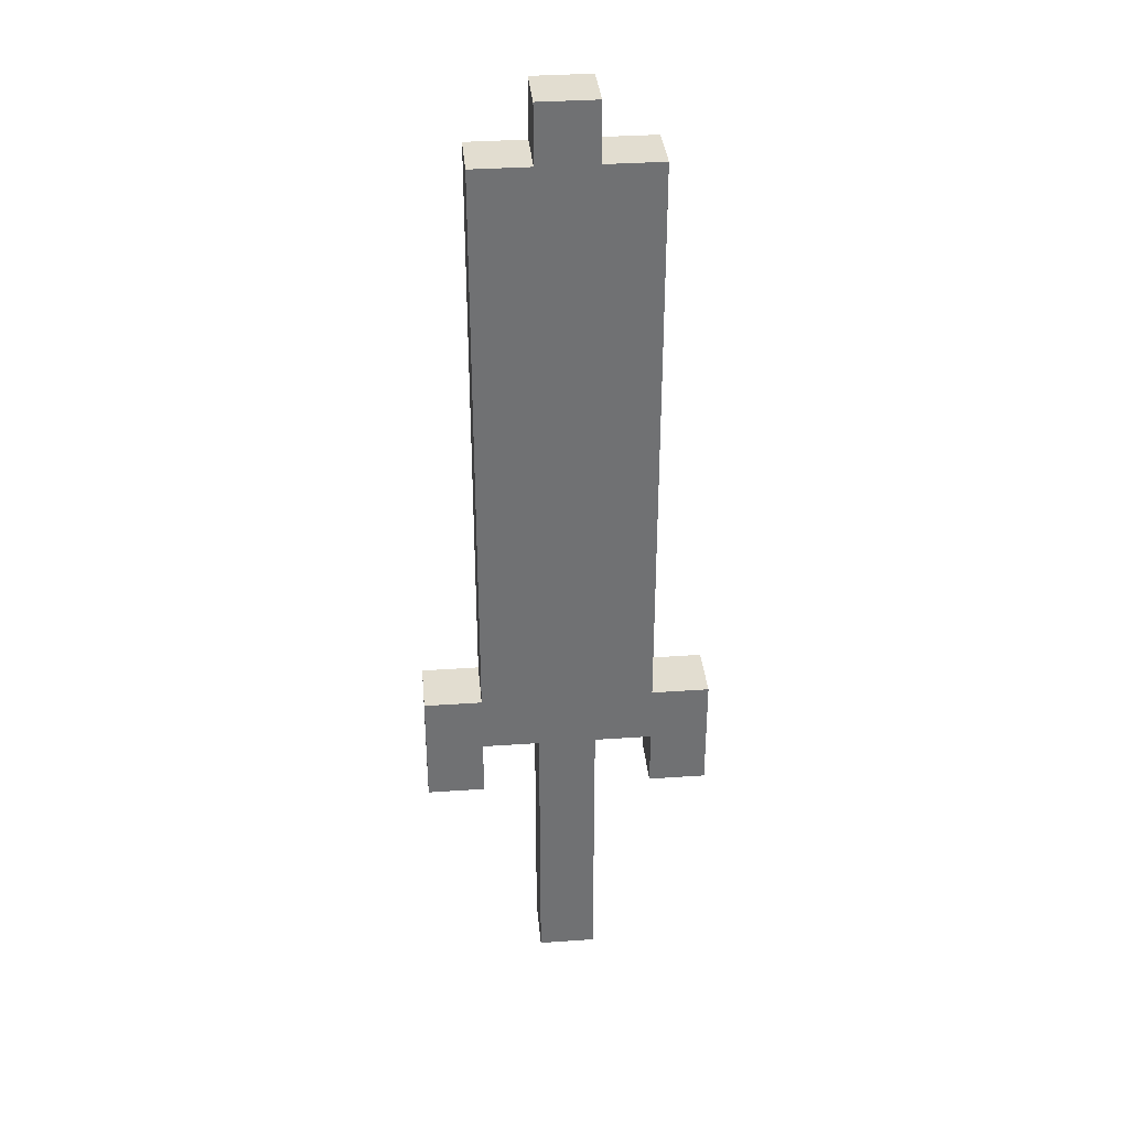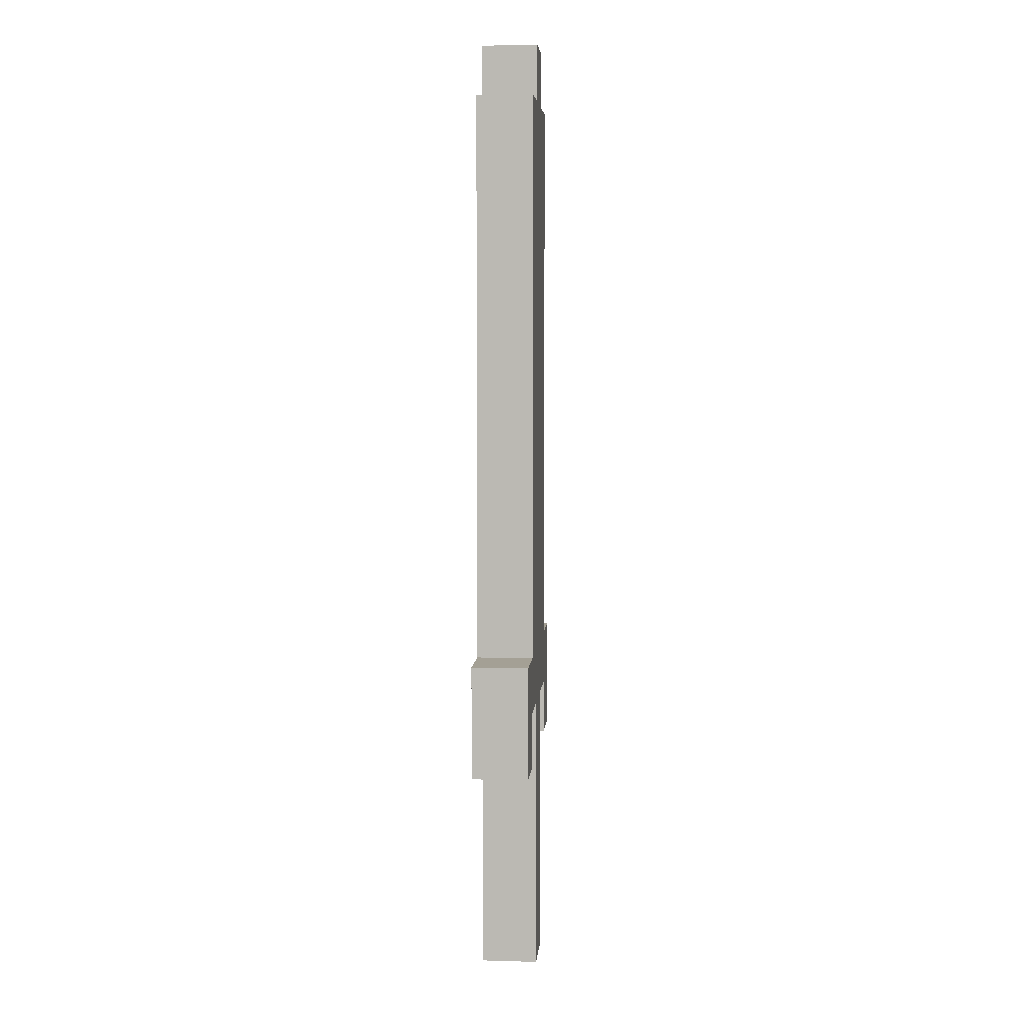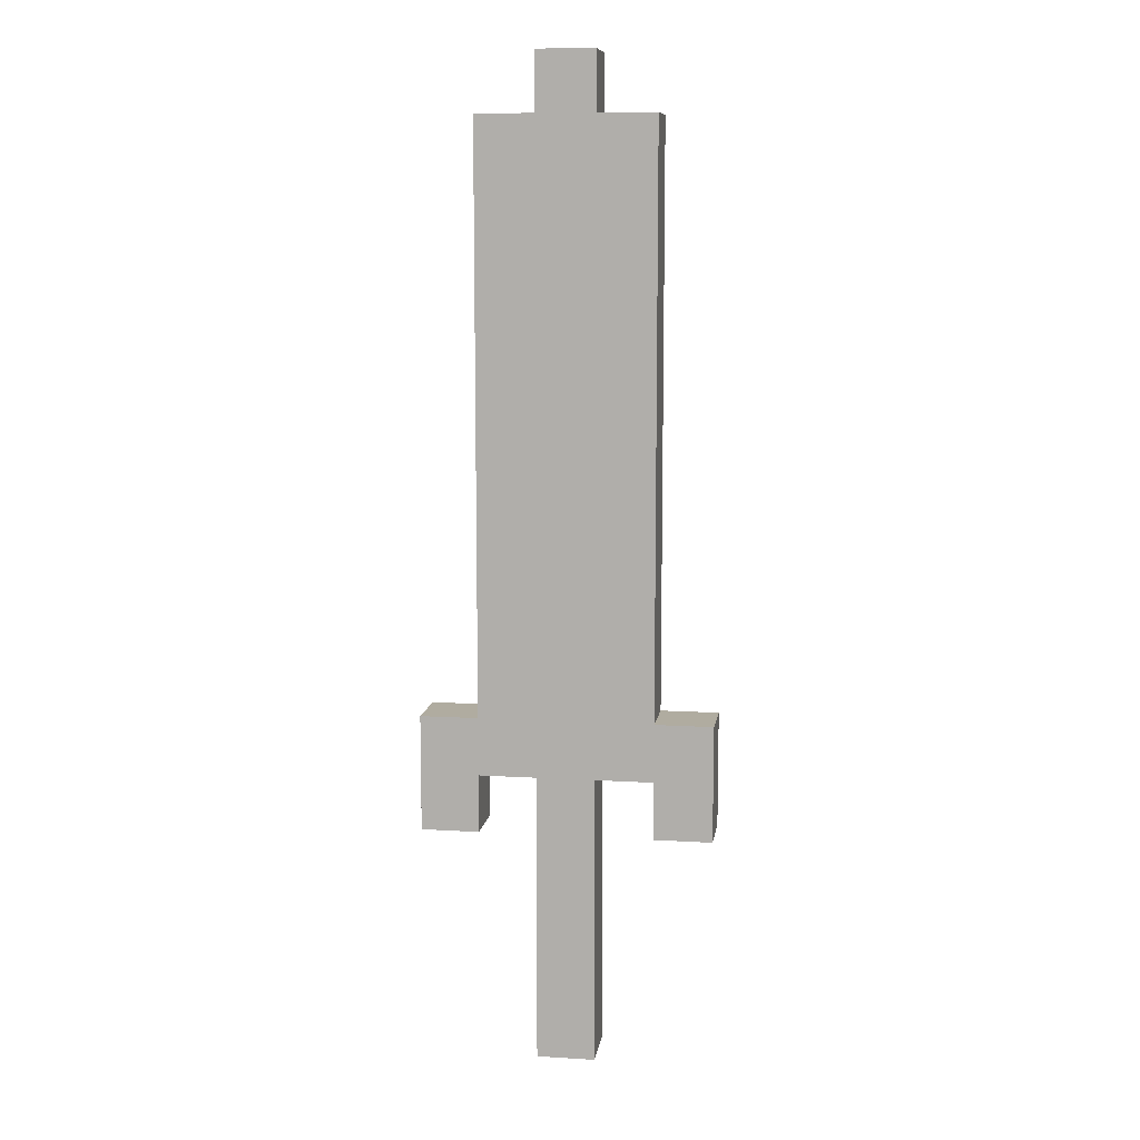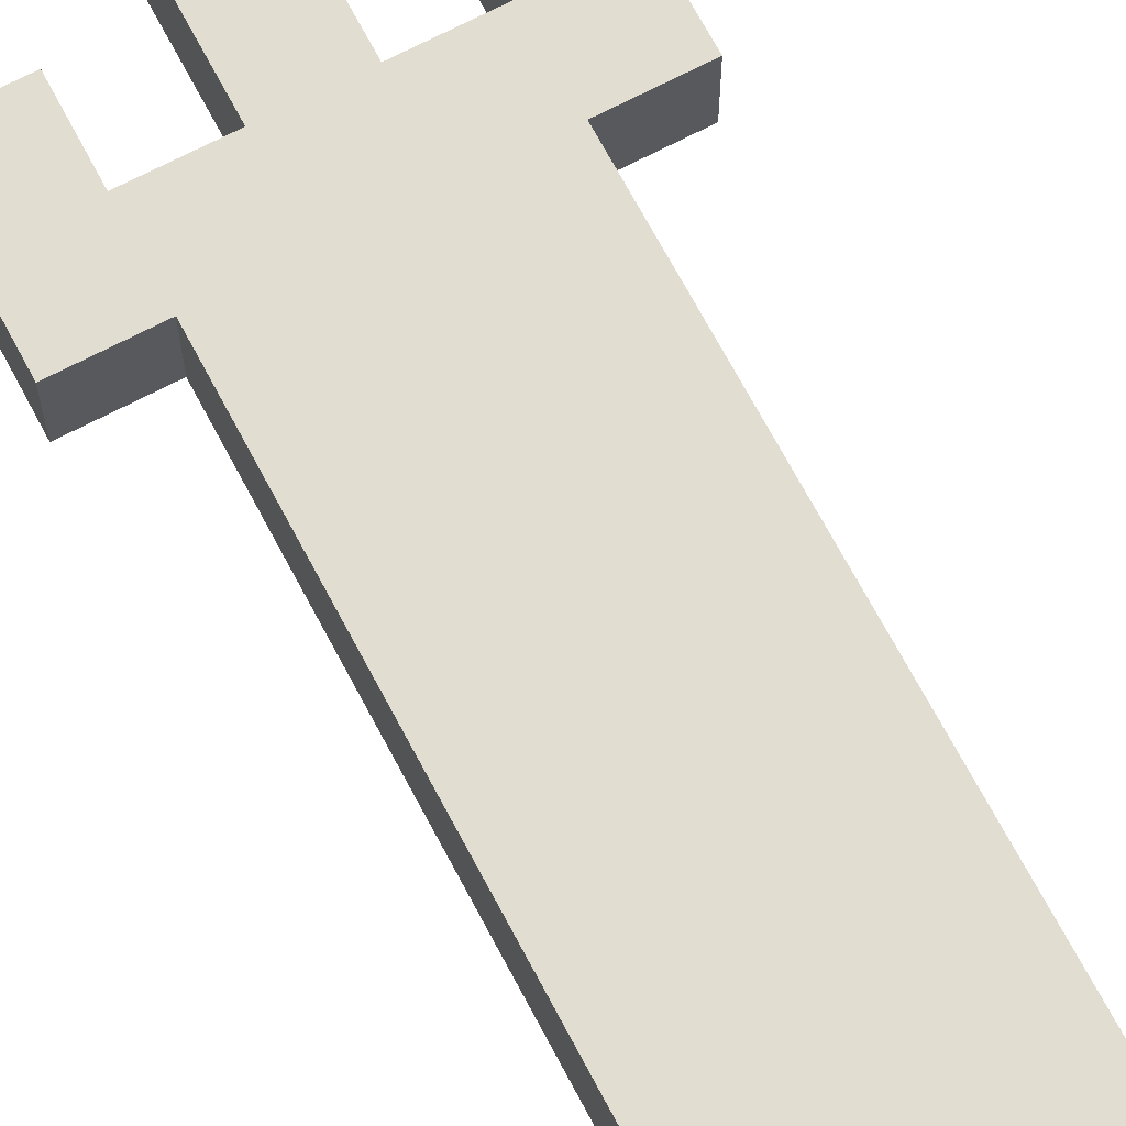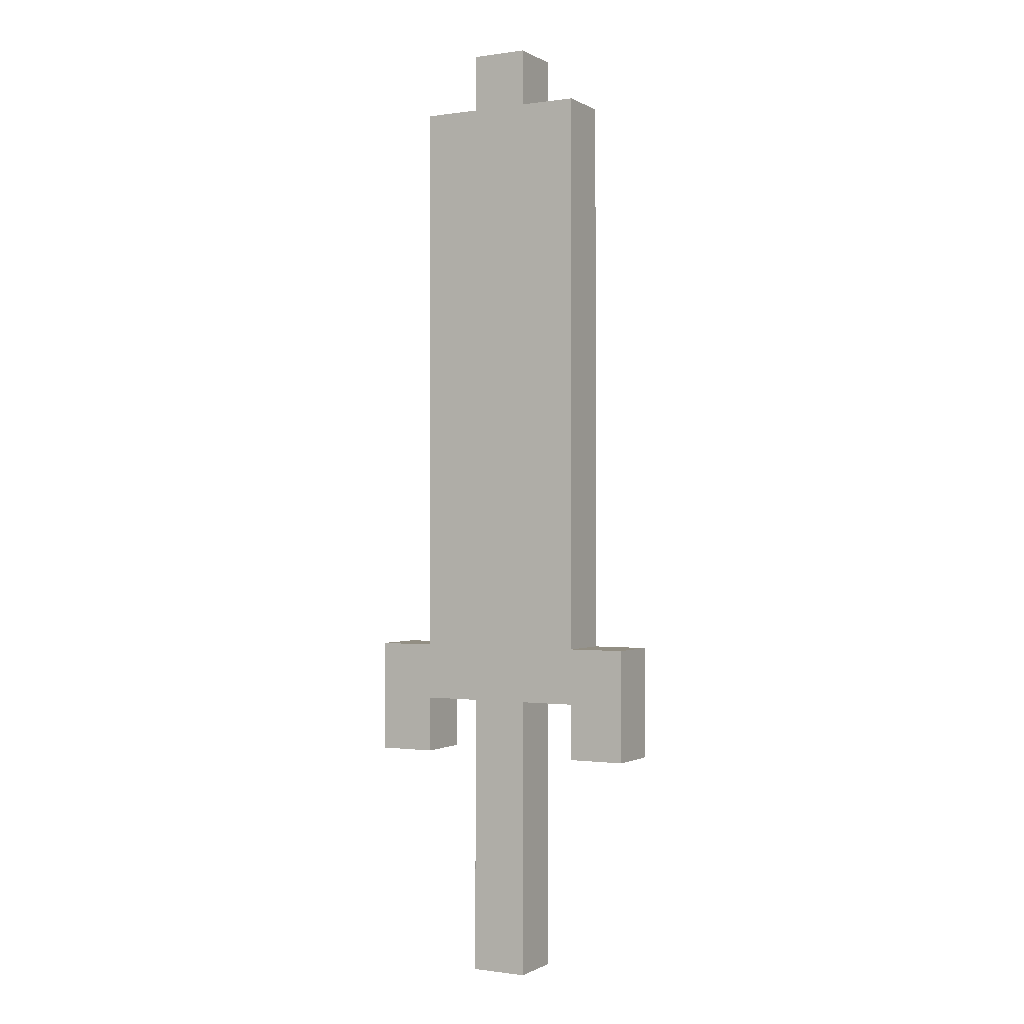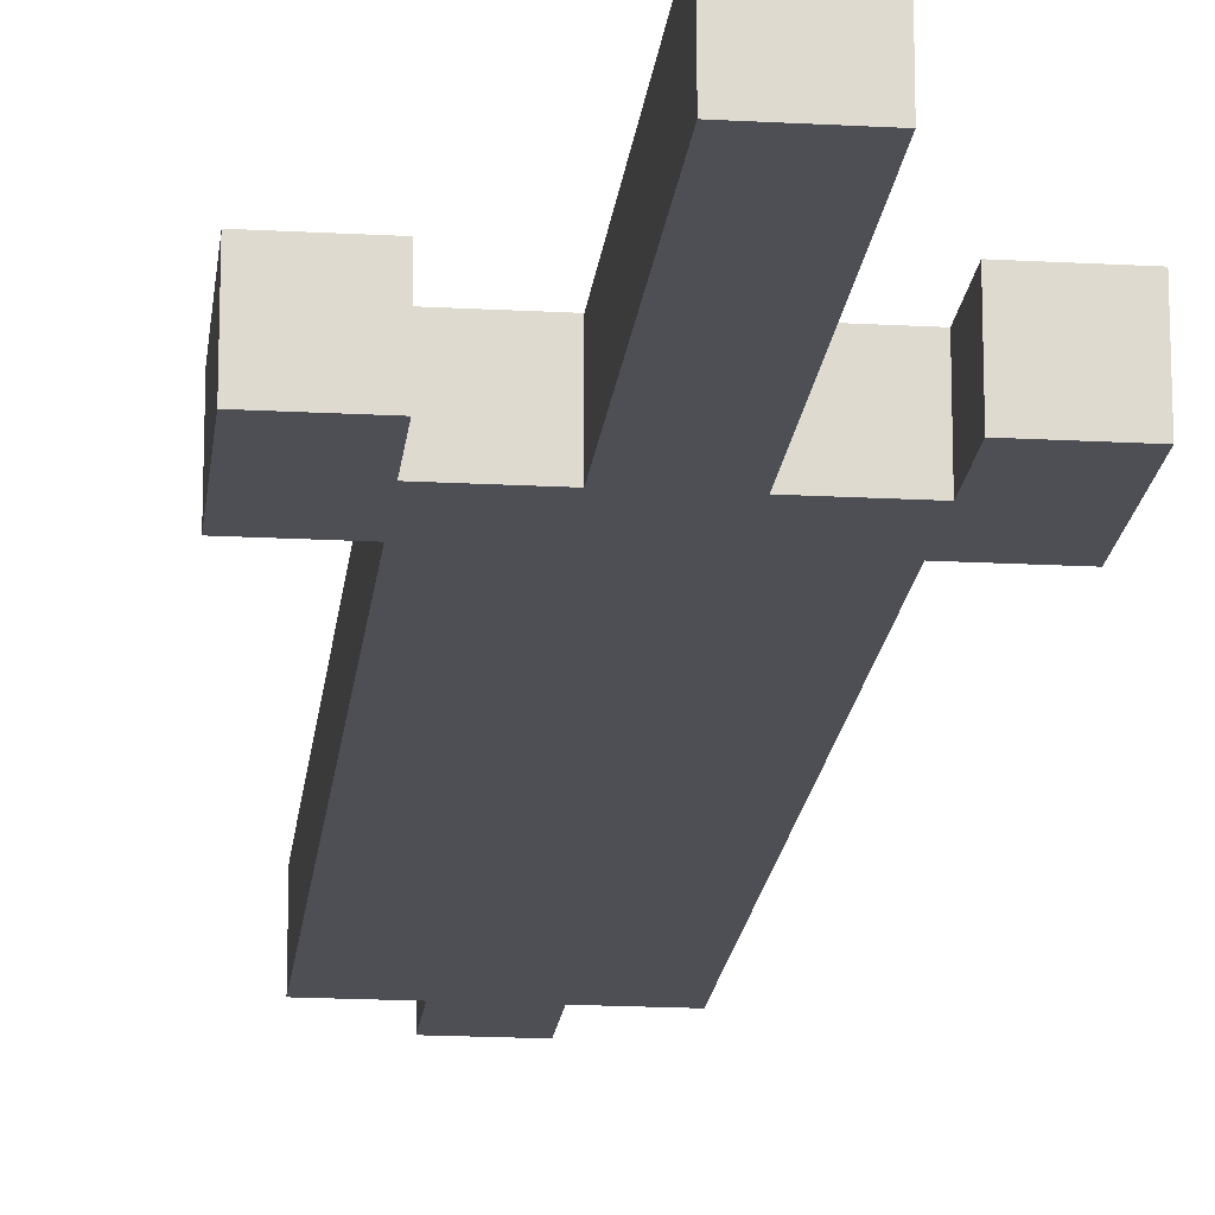
<metadata>
{"format":"obj","ext":"obj","renderer":"f3d","projection":"perspective","resolution":1024,"background":"white","views":[{"elev":35.1,"azim":-5.3,"up":"+Y"},{"elev":5.7,"azim":94.9,"up":"+Y"},{"elev":10.0,"azim":8.7,"up":"+Y"},{"elev":68.9,"azim":152.2,"up":"+Z"},{"elev":-0.6,"azim":-151.2,"up":"+Y"},{"elev":-18.4,"azim":-6.1,"up":"+Z"}]}
</metadata>
<code>
o
v -0.2 0.8 2.235e-08
v -0.2 0.8 -0.1
v -0.2 1 2.235e-08
v -0.2 1 -0.1
v -0.1 1 2.235e-08
v -0.1 1 -0.1
v -0.1 2 2.235e-08
v -0.1 2 -0.1
v 5.96e-08 0.4 2.235e-08
v 5.96e-08 0.4 -0.1
v 5.96e-08 0.5 2.235e-08
v 5.96e-08 0.5 -0.1
v 5.96e-08 0.6 2.235e-08
v 5.96e-08 0.6 -0.1
v 5.96e-08 0.8 2.235e-08
v 5.96e-08 0.8 -0.1
v 5.96e-08 0.9 2.235e-08
v 5.96e-08 0.9 -0.1
v 5.96e-08 2 2.235e-08
v 5.96e-08 2 -0.1
v 5.96e-08 2.1 2.235e-08
v 5.96e-08 2.1 -0.1
v 0.2 0.8 2.235e-08
v 0.2 0.8 -0.1
v 0.2 0.9 2.235e-08
v 0.2 0.9 -0.1
v -0.1 0.8 2.235e-08
v -0.1 0.8 -0.1
v -0.1 0.9 2.235e-08
v -0.1 0.9 -0.1
v 0.1 0.4 2.235e-08
v 0.1 0.4 -0.1
v 0.1 0.5 2.235e-08
v 0.1 0.5 -0.1
v 0.1 0.6 2.235e-08
v 0.1 0.6 -0.1
v 0.1 0.8 2.235e-08
v 0.1 0.8 -0.1
v 0.1 0.9 2.235e-08
v 0.1 0.9 -0.1
v 0.1 2 2.235e-08
v 0.1 2 -0.1
v 0.1 2.1 2.235e-08
v 0.1 2.1 -0.1
v 0.2 1 2.235e-08
v 0.2 1 -0.1
v 0.2 2 2.235e-08
v 0.2 2 -0.1
v 0.3 0.8 2.235e-08
v 0.3 0.8 -0.1
v 0.3 1 2.235e-08
v 0.3 1 -0.1
v -0.2 0.8 2.235e-08
v -0.2 1 2.235e-08
v -0.1 0.8 2.235e-08
v -0.1 0.9 2.235e-08
v -0.1 1 2.235e-08
v -0.1 2 2.235e-08
v 5.96e-08 0.4 2.235e-08
v 5.96e-08 0.5 2.235e-08
v 5.96e-08 0.6 2.235e-08
v 5.96e-08 0.8 2.235e-08
v 5.96e-08 0.9 2.235e-08
v 5.96e-08 1 2.235e-08
v 5.96e-08 1.1 2.235e-08
v 5.96e-08 1.9 2.235e-08
v 5.96e-08 2 2.235e-08
v 5.96e-08 2.1 2.235e-08
v 0.1 0.4 2.235e-08
v 0.1 0.5 2.235e-08
v 0.1 0.6 2.235e-08
v 0.1 0.8 2.235e-08
v 0.1 0.9 2.235e-08
v 0.1 1 2.235e-08
v 0.1 1.1 2.235e-08
v 0.1 1.9 2.235e-08
v 0.1 2 2.235e-08
v 0.1 2.1 2.235e-08
v 0.2 0.8 2.235e-08
v 0.2 0.9 2.235e-08
v 0.2 1 2.235e-08
v 0.2 2 2.235e-08
v 0.3 0.8 2.235e-08
v 0.3 1 2.235e-08
v -0.2 0.8 -0.1
v -0.2 1 -0.1
v -0.1 0.8 -0.1
v -0.1 0.9 -0.1
v -0.1 1 -0.1
v -0.1 2 -0.1
v 5.96e-08 0.4 -0.1
v 5.96e-08 0.5 -0.1
v 5.96e-08 0.6 -0.1
v 5.96e-08 0.8 -0.1
v 5.96e-08 0.9 -0.1
v 5.96e-08 1 -0.1
v 5.96e-08 1.1 -0.1
v 5.96e-08 1.9 -0.1
v 5.96e-08 2 -0.1
v 5.96e-08 2.1 -0.1
v 0.1 0.4 -0.1
v 0.1 0.5 -0.1
v 0.1 0.6 -0.1
v 0.1 0.8 -0.1
v 0.1 0.9 -0.1
v 0.1 1 -0.1
v 0.1 1.1 -0.1
v 0.1 1.9 -0.1
v 0.1 2 -0.1
v 0.1 2.1 -0.1
v 0.2 0.8 -0.1
v 0.2 0.9 -0.1
v 0.2 1 -0.1
v 0.2 2 -0.1
v 0.3 0.8 -0.1
v 0.3 1 -0.1
v 5.96e-08 0.4 2.235e-08
v 0.1 0.4 2.235e-08
v 5.96e-08 0.4 -0.1
v 0.1 0.4 -0.1
v -0.2 0.8 2.235e-08
v -0.1 0.8 2.235e-08
v 0.2 0.8 2.235e-08
v 0.3 0.8 2.235e-08
v -0.2 0.8 -0.1
v -0.1 0.8 -0.1
v 0.2 0.8 -0.1
v 0.3 0.8 -0.1
v -0.1 0.9 2.235e-08
v 5.96e-08 0.9 2.235e-08
v 0.1 0.9 2.235e-08
v 0.2 0.9 2.235e-08
v -0.1 0.9 -0.1
v 5.96e-08 0.9 -0.1
v 0.1 0.9 -0.1
v 0.2 0.9 -0.1
v -0.2 1 2.235e-08
v -0.1 1 2.235e-08
v 0.2 1 2.235e-08
v 0.3 1 2.235e-08
v -0.2 1 -0.1
v -0.1 1 -0.1
v 0.2 1 -0.1
v 0.3 1 -0.1
v -0.1 2 2.235e-08
v 5.96e-08 2 2.235e-08
v 0.1 2 2.235e-08
v 0.2 2 2.235e-08
v -0.1 2 -0.1
v 5.96e-08 2 -0.1
v 0.1 2 -0.1
v 0.2 2 -0.1
v 5.96e-08 2.1 2.235e-08
v 0.1 2.1 2.235e-08
v 5.96e-08 2.1 -0.1
v 0.1 2.1 -0.1
f 3 2 1
f 4 2 3
f 7 6 5
f 8 6 7
f 11 10 9
f 12 10 11
f 13 12 11
f 14 12 13
f 15 14 13
f 16 14 15
f 17 16 15
f 18 16 17
f 21 20 19
f 22 20 21
f 25 24 23
f 26 24 25
f 27 28 29
f 29 28 30
f 31 32 33
f 33 32 34
f 33 34 35
f 35 34 36
f 35 36 37
f 37 36 38
f 37 38 39
f 39 38 40
f 41 42 43
f 43 42 44
f 45 46 47
f 47 46 48
f 49 50 51
f 51 50 52
f 55 54 53
f 56 54 55
f 57 54 56
f 63 57 56
f 64 58 57
f 64 57 63
f 65 58 64
f 66 58 65
f 67 58 66
f 69 60 59
f 70 61 60
f 70 60 69
f 71 62 61
f 71 61 70
f 72 63 62
f 72 62 71
f 73 64 63
f 73 63 72
f 74 65 64
f 74 64 73
f 75 66 65
f 75 65 74
f 76 68 67
f 76 66 75
f 76 67 66
f 77 68 76
f 78 68 77
f 80 74 73
f 81 77 76
f 81 75 74
f 81 74 80
f 81 76 75
f 82 77 81
f 83 80 79
f 83 81 80
f 84 81 83
f 85 86 87
f 87 86 88
f 88 86 89
f 88 89 95
f 89 90 96
f 95 89 96
f 96 90 97
f 97 90 98
f 98 90 99
f 91 92 101
f 92 93 102
f 101 92 102
f 93 94 103
f 102 93 103
f 94 95 104
f 103 94 104
f 95 96 105
f 104 95 105
f 96 97 106
f 105 96 106
f 97 98 107
f 106 97 107
f 99 100 108
f 107 98 108
f 98 99 108
f 108 100 109
f 109 100 110
f 105 106 112
f 108 109 113
f 106 107 113
f 112 106 113
f 107 108 113
f 113 109 114
f 111 112 115
f 112 113 115
f 115 113 116
f 119 118 117
f 120 118 119
f 125 122 121
f 126 122 125
f 127 124 123
f 128 124 127
f 133 130 129
f 134 130 133
f 135 132 131
f 136 132 135
f 137 138 141
f 141 138 142
f 139 140 143
f 143 140 144
f 145 146 149
f 149 146 150
f 147 148 151
f 151 148 152
f 153 154 155
f 155 154 156

</code>
